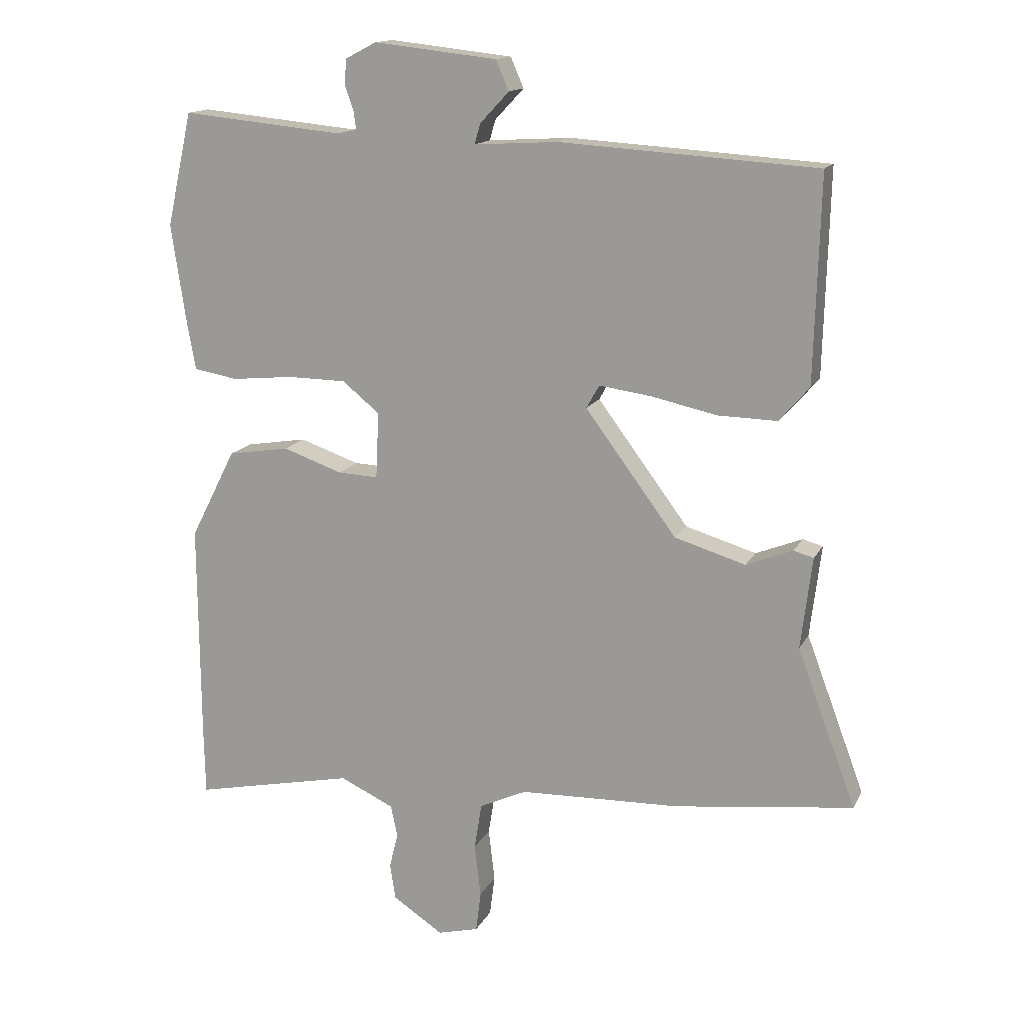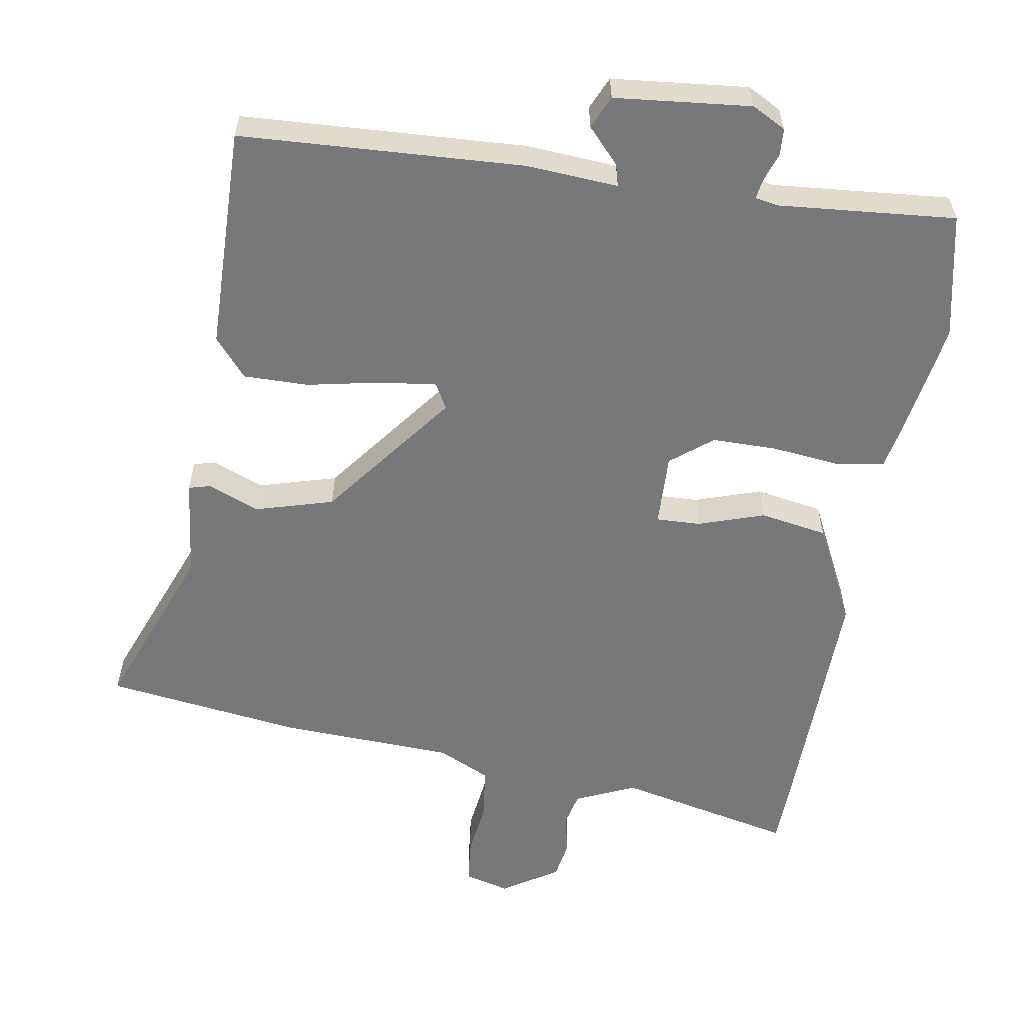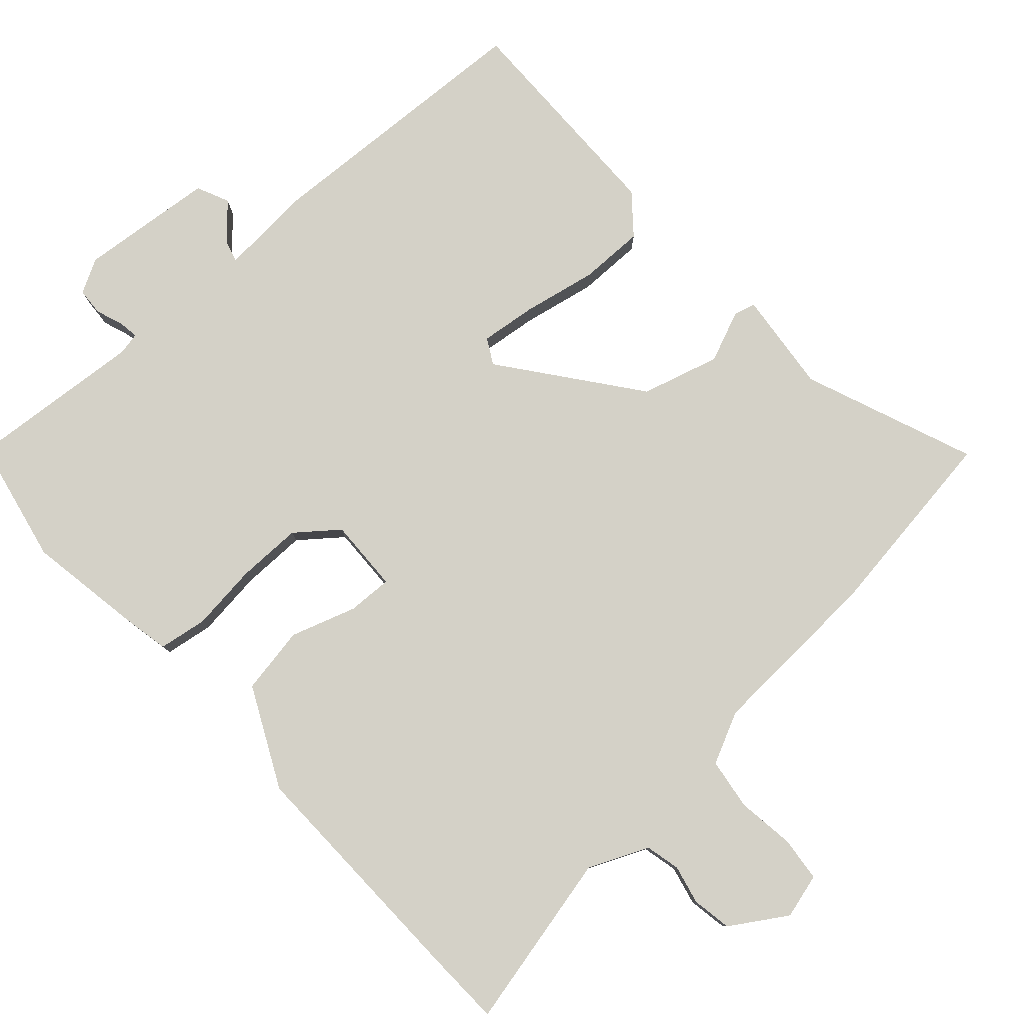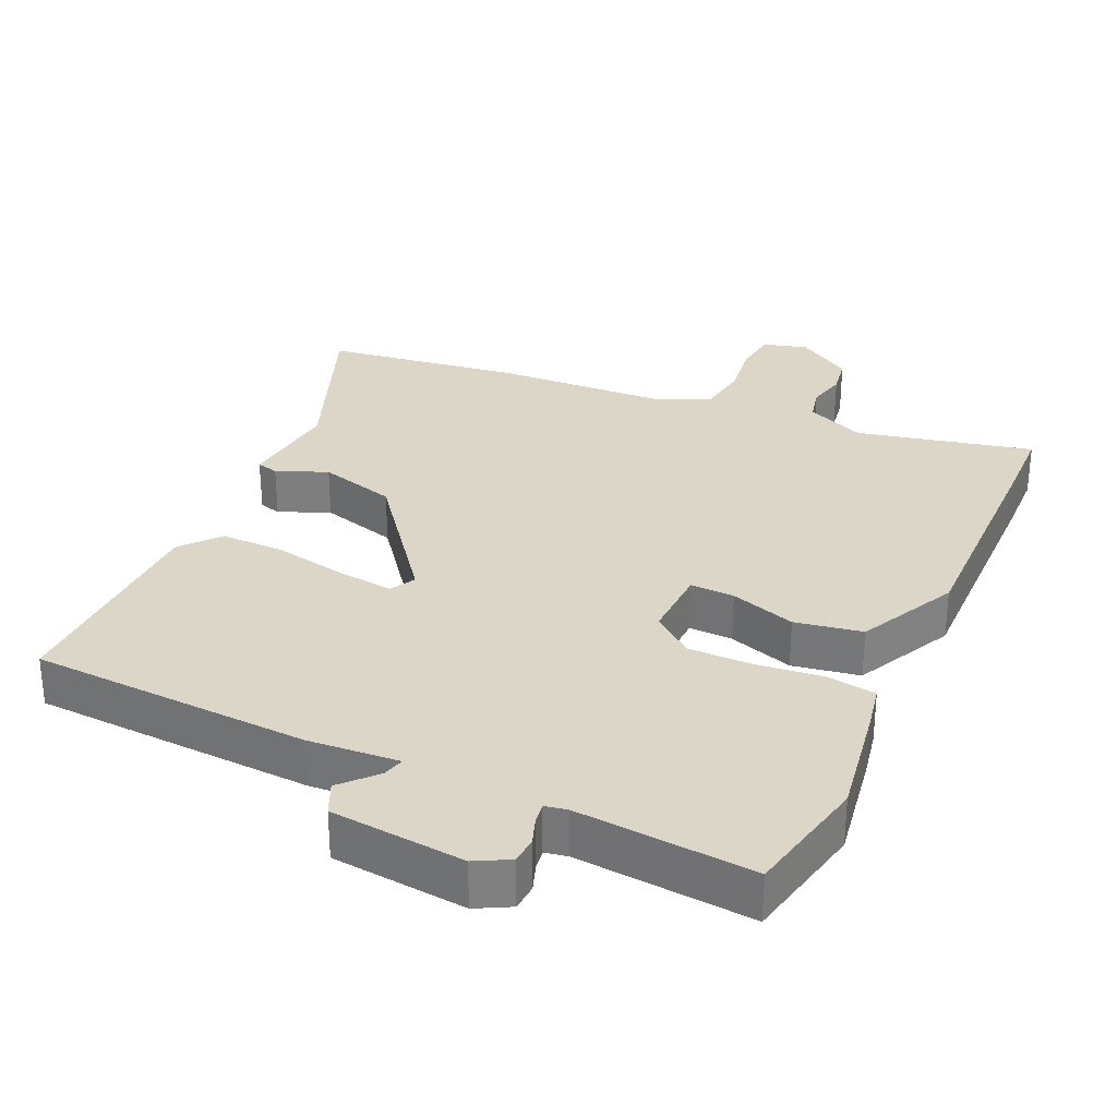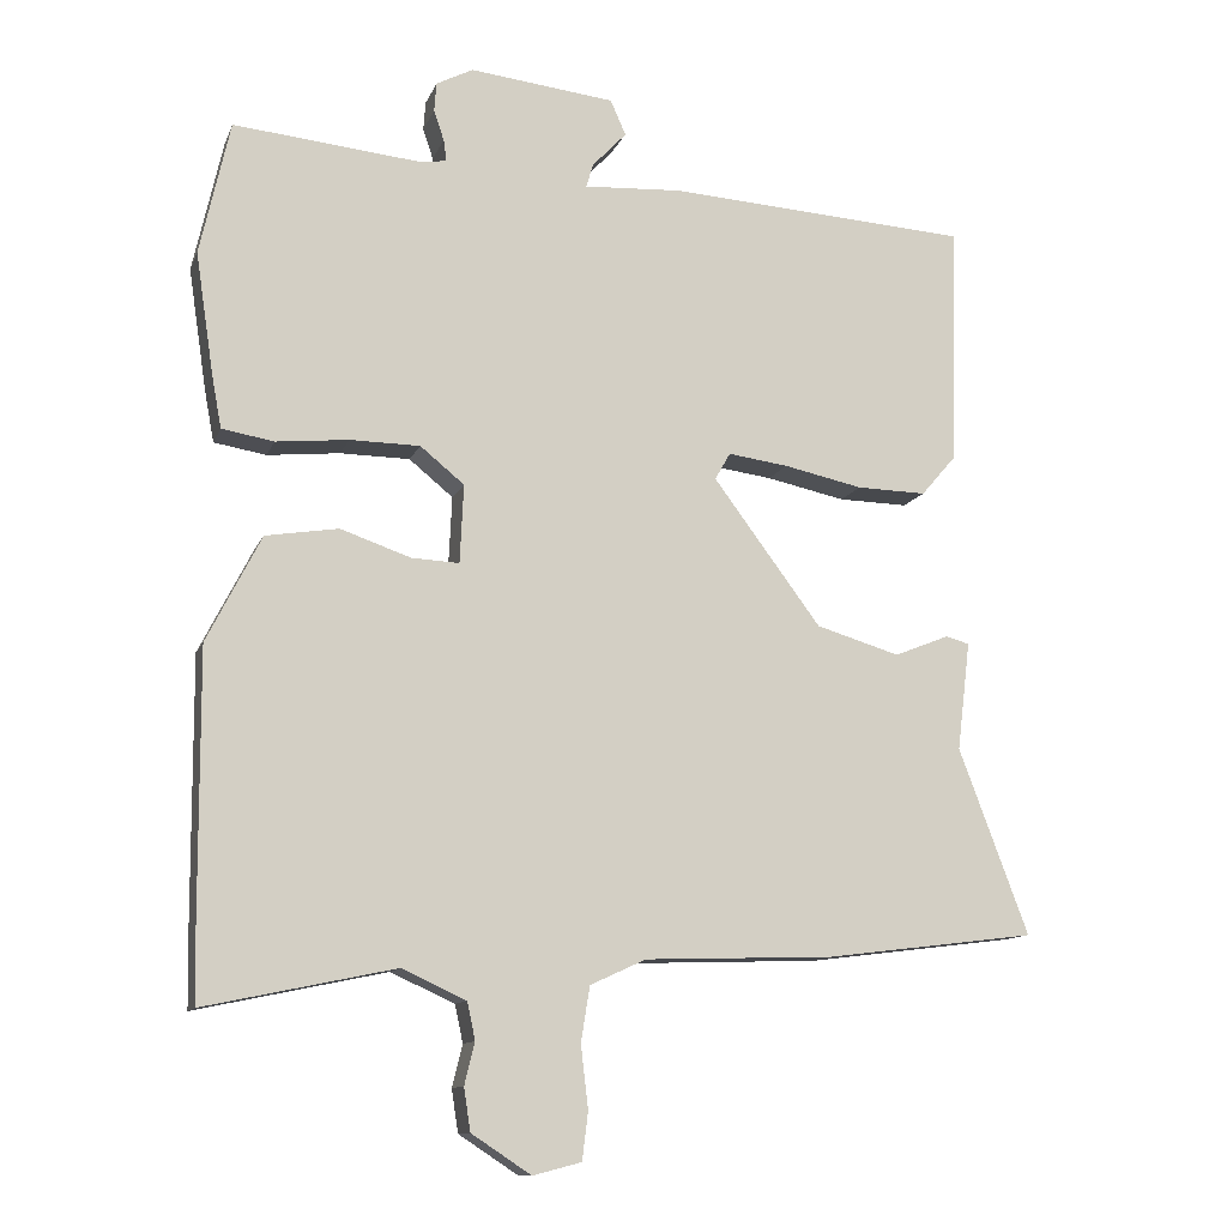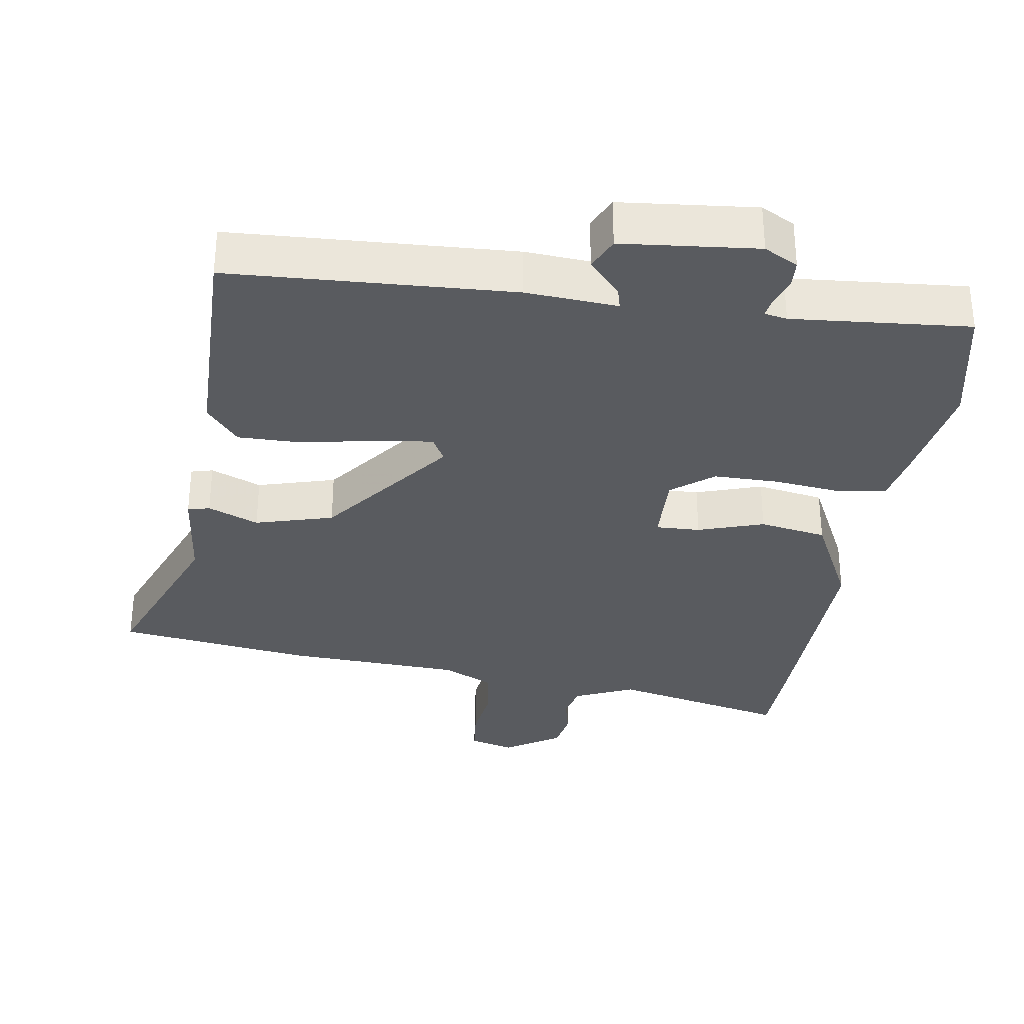
<metadata>
{"format":"obj","ext":"obj","renderer":"f3d","projection":"perspective","resolution":1024,"background":"white","views":[{"elev":14.8,"azim":-160.9,"up":"+Z"},{"elev":-57.4,"azim":-10.0,"up":"+Y"},{"elev":79.8,"azim":137.1,"up":"+Y"},{"elev":30.2,"azim":23.8,"up":"+Y"},{"elev":-11.8,"azim":163.8,"up":"+Z"},{"elev":-32.4,"azim":-9.5,"up":"+Y"}]}
</metadata>
<code>
v -0.347 0.07 -0.519
v -0.634 0.07 -0.483
v -0.539 0.07 -0.23
v -0.557 0.07 -0.082
v -0.525 0.07 -0.073
v -0.45 0.07 -0.103
v -0.336 0.07 -0.069
v -0.189 0.07 0.128
v -0.21 0.07 0.165
v -0.292 0.07 0.154
v -0.4 0.07 0.131
v -0.495 0.07 0.129
v -0.543 0.07 0.185
v -0.552 0.07 0.513
v -0.139 0.07 0.539
v -0.005 0.07 0.531
v -0.014 0.07 0.563
v -0.061 0.07 0.613
v -0.04 0.07 0.661
v 0.158 0.07 0.683
v 0.208 0.07 0.657
v 0.211 0.07 0.617
v 0.197 0.07 0.576
v 0.193 0.07 0.547
v 0.226 0.07 0.541
v 0.485 0.07 0.566
v 0.526 0.07 0.383
v 0.501 0.07 0.216
v 0.488 0.07 0.146
v 0.417 0.07 0.134
v 0.318 0.07 0.144
v 0.223 0.07 0.143
v 0.163 0.07 0.094
v 0.168 0.07 -0.013
v 0.233 0.07 -0.01
v 0.329 0.07 0.023
v 0.428 0.07 0.007
v 0.502 0.07 -0.138
v 0.5 0.07 -0.492
v 0.498 0.07 -0.601
v 0.238 0.07 -0.546
v 0.151 0.07 -0.586
v 0.14 0.07 -0.637
v 0.154 0.07 -0.694
v 0.145 0.07 -0.752
v 0.064 0.07 -0.805
v -0.002 0.07 -0.788
v -0.01 0.07 -0.723
v 0 0.07 -0.638
v -0.012 0.07 -0.563
v -0.088 0.07 -0.528
v -0.347 0 -0.519
v -0.634 0 -0.483
v -0.539 0 -0.23
v -0.557 0 -0.082
v -0.525 0 -0.073
v -0.45 0 -0.103
v -0.336 0 -0.069
v -0.189 0 0.128
v -0.21 0 0.165
v -0.292 0 0.154
v -0.4 0 0.131
v -0.495 0 0.129
v -0.543 0 0.185
v -0.552 0 0.513
v -0.139 0 0.539
v -0.005 0 0.531
v -0.014 0 0.563
v -0.061 0 0.613
v -0.04 0 0.661
v 0.158 0 0.683
v 0.208 0 0.657
v 0.211 0 0.617
v 0.197 0 0.576
v 0.193 0 0.547
v 0.226 0 0.541
v 0.485 0 0.566
v 0.526 0 0.383
v 0.501 0 0.216
v 0.488 0 0.146
v 0.417 0 0.134
v 0.318 0 0.144
v 0.223 0 0.143
v 0.163 0 0.094
v 0.168 0 -0.013
v 0.233 0 -0.01
v 0.329 0 0.023
v 0.428 0 0.007
v 0.502 0 -0.138
v 0.5 0 -0.492
v 0.498 0 -0.601
v 0.238 0 -0.546
v 0.151 0 -0.586
v 0.14 0 -0.637
v 0.154 0 -0.694
v 0.145 0 -0.752
v 0.064 0 -0.805
v -0.002 0 -0.788
v -0.01 0 -0.723
v 0 0 -0.638
v -0.012 0 -0.563
v -0.088 0 -0.528
f 46 47 48 49
f 46 49 50
f 43 44 45 46
f 42 43 46 50
f 41 42 50 51
f 39 40 41
f 38 39 41 51
f 35 36 37 38
f 34 35 38 51
f 28 29 30 31
f 28 31 32
f 25 26 27 28
f 24 25 28 32
f 20 21 22 23
f 20 23 24
f 17 18 19 20
f 16 17 20 24
f 13 14 15 16
f 10 11 12 13
f 9 10 13 16
f 8 9 16 24
f 3 4 5 6
f 3 6 7
f 2 3 7
f 33 34 51 1
f 24 32 33
f 7 8 24 33
f 1 2 7 33
f 100 99 98 97
f 101 100 97
f 97 96 95 94
f 101 97 94 93
f 102 101 93 92
f 92 91 90
f 102 92 90 89
f 89 88 87 86
f 102 89 86 85
f 82 81 80 79
f 83 82 79
f 79 78 77 76
f 83 79 76 75
f 74 73 72 71
f 75 74 71
f 71 70 69 68
f 75 71 68 67
f 67 66 65 64
f 64 63 62 61
f 67 64 61 60
f 75 67 60 59
f 57 56 55 54
f 58 57 54
f 58 54 53
f 52 102 85 84
f 84 83 75
f 84 75 59 58
f 84 58 53 52
f 1 52 53 2
f 2 53 54 3
f 3 54 55 4
f 4 55 56 5
f 5 56 57 6
f 6 57 58 7
f 7 58 59 8
f 8 59 60 9
f 9 60 61 10
f 10 61 62 11
f 11 62 63 12
f 12 63 64 13
f 13 64 65 14
f 14 65 66 15
f 15 66 67 16
f 16 67 68 17
f 17 68 69 18
f 18 69 70 19
f 19 70 71 20
f 20 71 72 21
f 21 72 73 22
f 22 73 74 23
f 23 74 75 24
f 24 75 76 25
f 25 76 77 26
f 26 77 78 27
f 27 78 79 28
f 28 79 80 29
f 29 80 81 30
f 30 81 82 31
f 31 82 83 32
f 32 83 84 33
f 33 84 85 34
f 34 85 86 35
f 35 86 87 36
f 36 87 88 37
f 37 88 89 38
f 38 89 90 39
f 39 90 91 40
f 40 91 92 41
f 41 92 93 42
f 42 93 94 43
f 43 94 95 44
f 44 95 96 45
f 45 96 97 46
f 46 97 98 47
f 47 98 99 48
f 48 99 100 49
f 49 100 101 50
f 50 101 102 51
f 51 102 52 1

</code>
